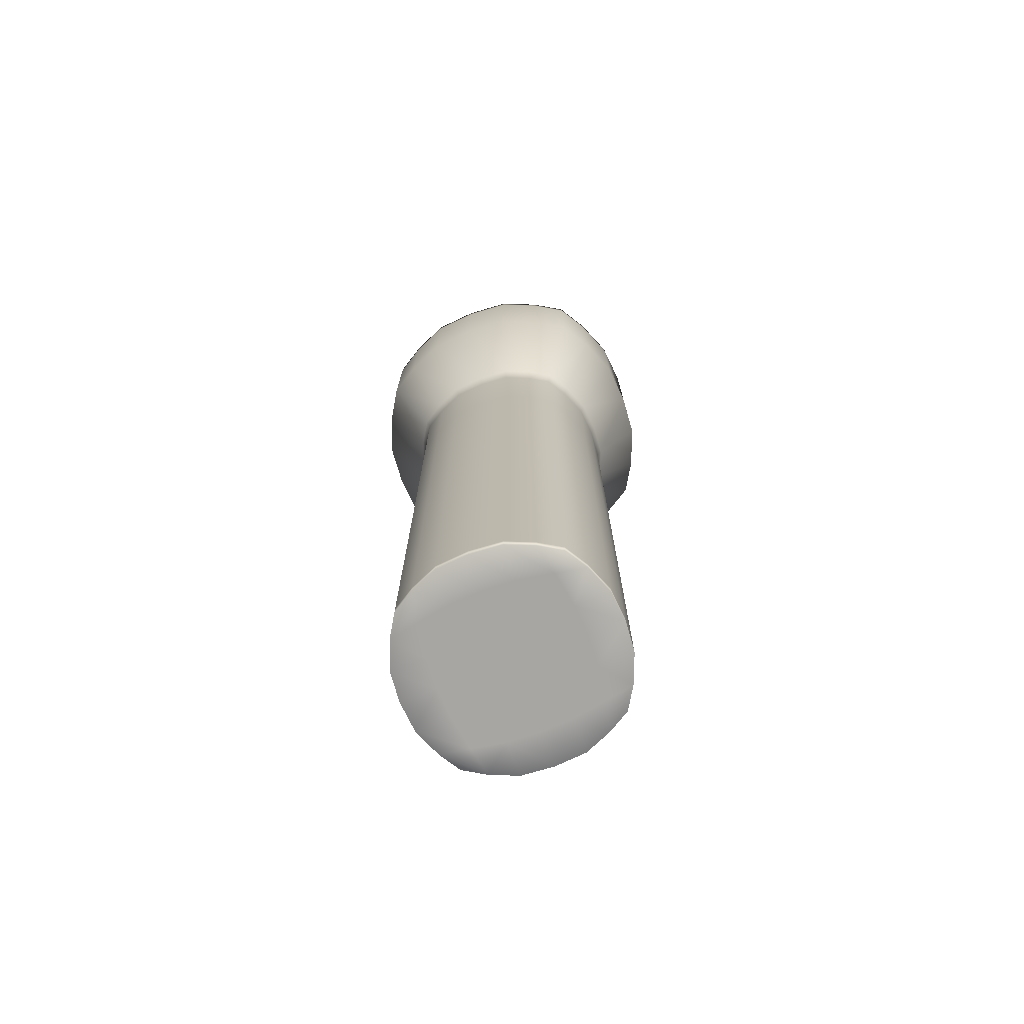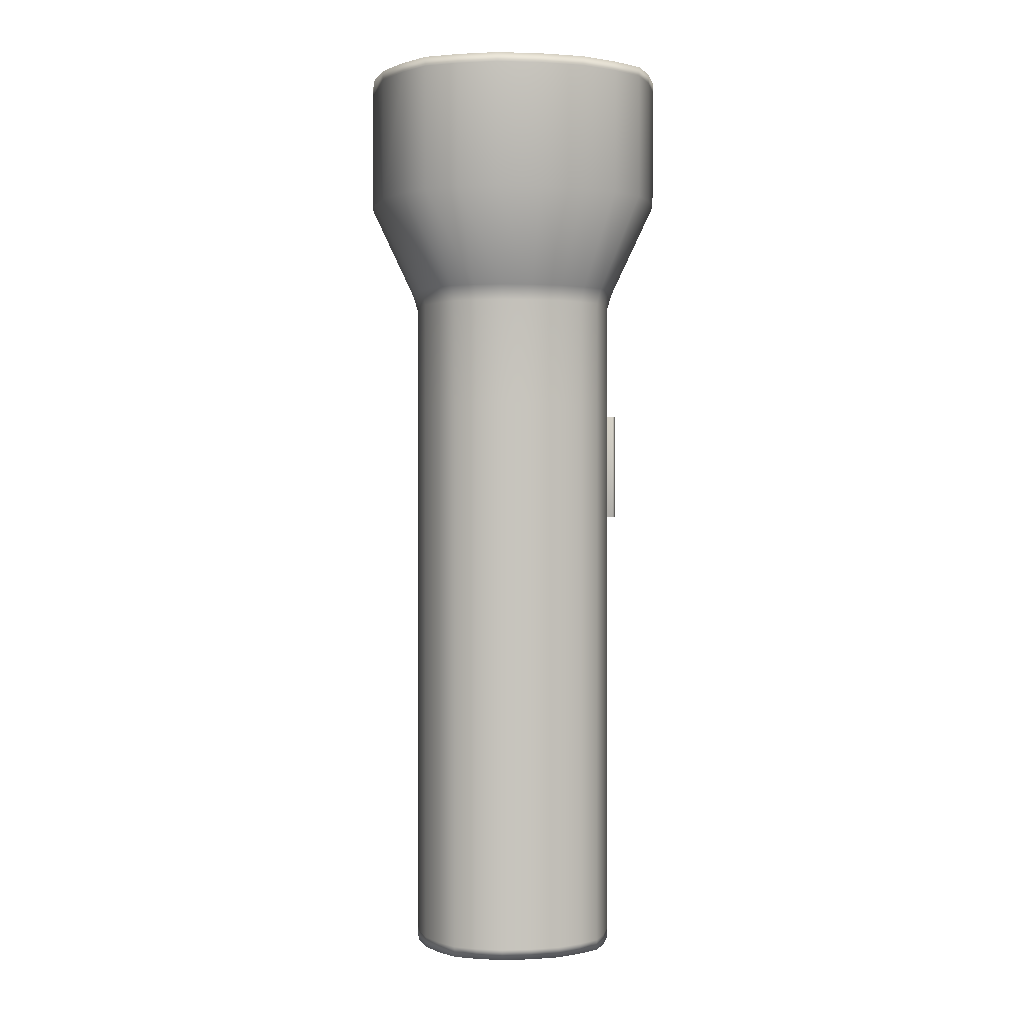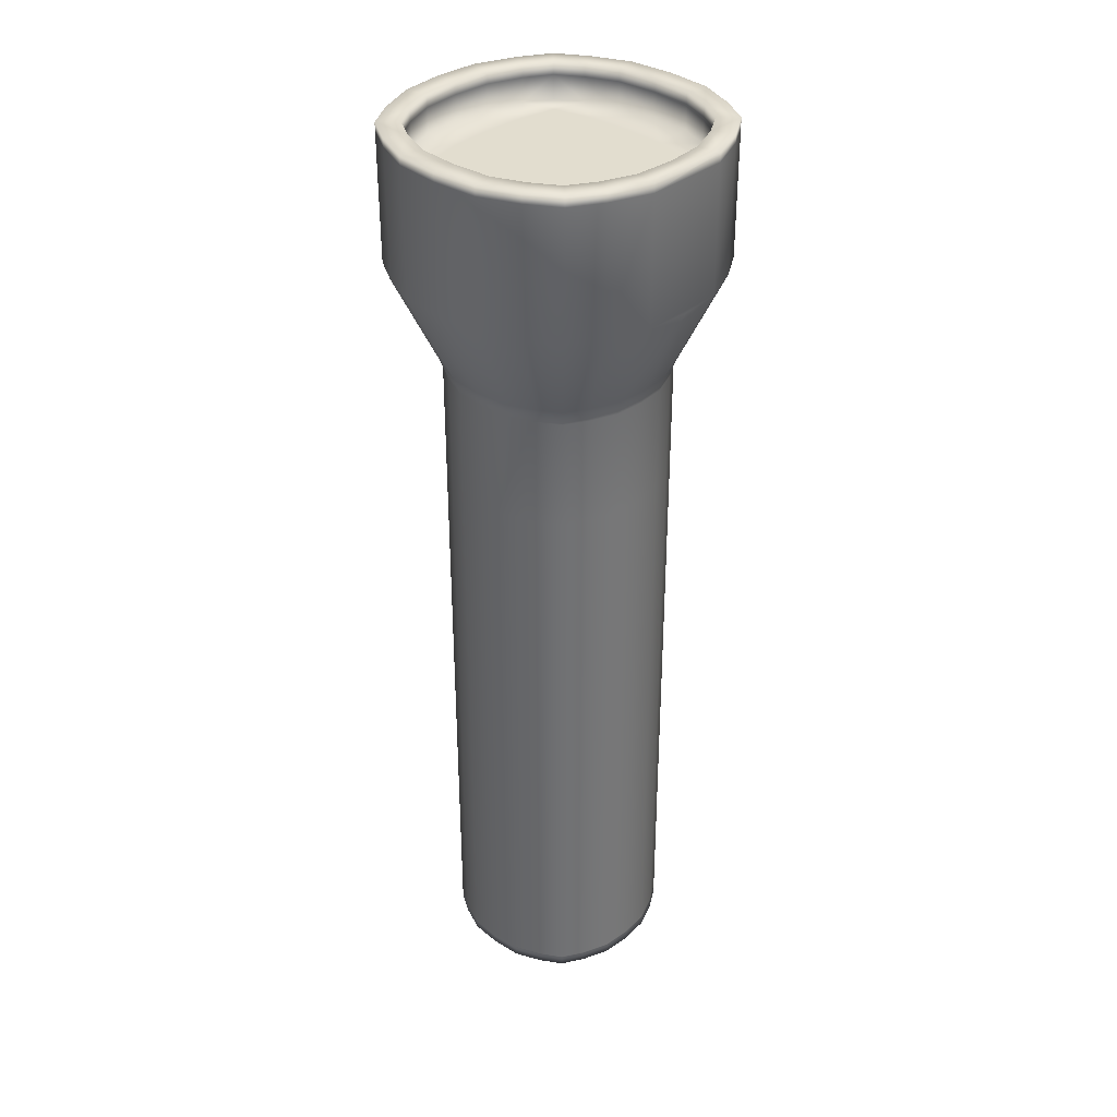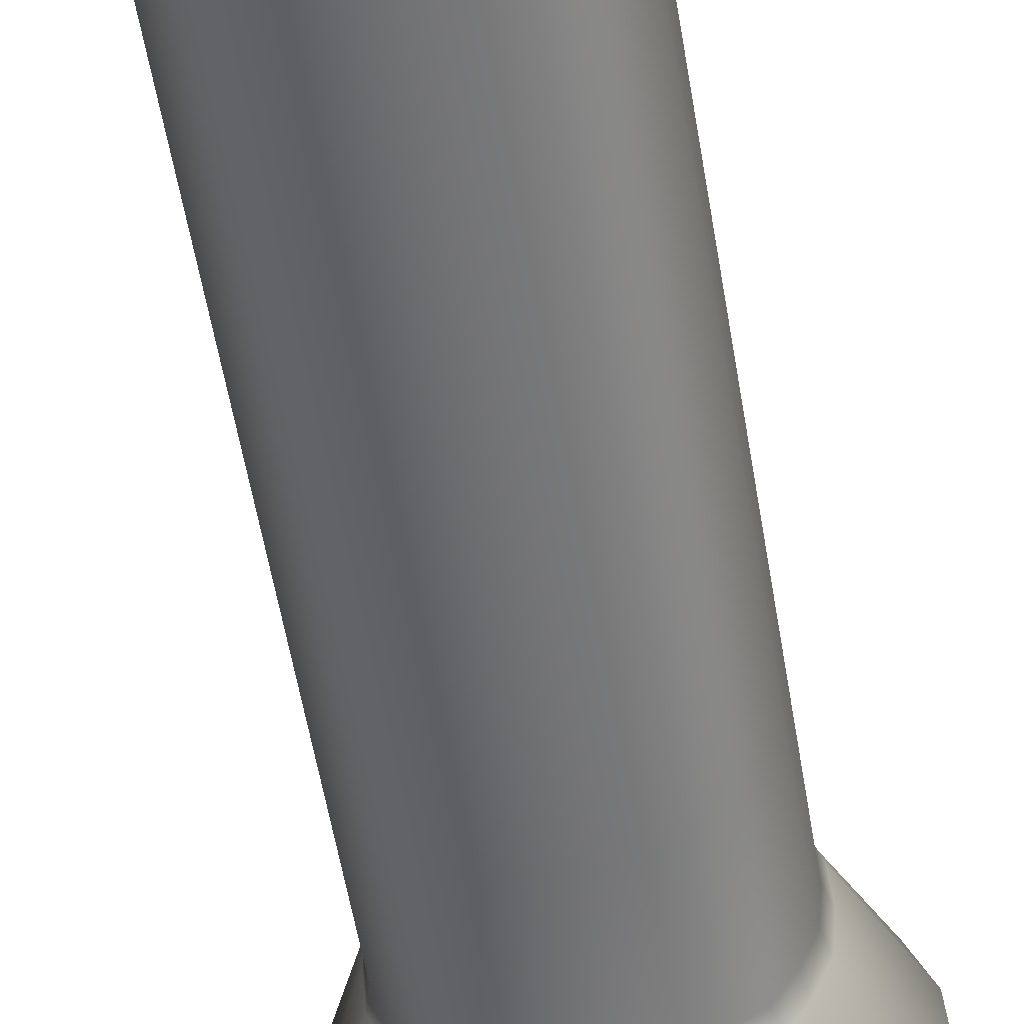
<metadata>
{"format":"obj","ext":"obj","renderer":"f3d","projection":"perspective","resolution":1024,"background":"white","views":[{"elev":-74.1,"azim":-69.1,"up":"+Z"},{"elev":0.6,"azim":78.7,"up":"+Z"},{"elev":35.0,"azim":-46.9,"up":"+Z"},{"elev":-54.6,"azim":-170.7,"up":"+Y"}]}
</metadata>
<code>
g default
v -5.637 -5.637 22.77
v -2.125 -7.354 22.77
v 2.125 -7.354 22.77
v 5.637 -5.637 22.77
v -7.354 -2.233 22.77
v 7.354 -2.233 22.77
v -7.354 2.233 22.77
v 7.354 2.233 22.77
v -5.637 5.637 22.77
v -2.125 7.354 22.77
v 2.125 7.354 22.77
v 5.637 5.637 22.77
v -5.637 5.637 16.06
v -2.125 7.354 16.06
v 2.125 7.354 16.06
v 5.637 5.637 16.06
v -4.004 4.004 11.36
v -1.51 5.225 11.36
v 1.51 5.225 11.36
v 4.004 4.004 11.36
v -3.832 3.832 -23.74
v -1.445 5 -23.74
v 1.445 5 -23.74
v 3.832 3.832 -23.74
v -5 1.518 -23.74
v -1.445 1.518 -23.74
v 1.445 1.518 -23.74
v 5 1.518 -23.74
v -5 -1.518 -23.74
v -1.445 -1.518 -23.74
v 1.445 -1.518 -23.74
v 5 -1.518 -23.74
v -3.832 -3.832 -23.74
v -1.445 -5 -23.74
v 1.445 -5 -23.74
v 3.832 -3.832 -23.74
v -4.004 -4.004 11.36
v -1.51 -5.225 11.36
v 1.51 -5.225 11.36
v 4.004 -4.004 11.36
v -5.637 -5.637 16.06
v -2.125 -7.354 16.06
v 2.125 -7.354 16.06
v 5.637 -5.637 16.06
v 5.225 -1.586 11.36
v 7.354 -2.233 16.06
v 5.225 1.586 11.36
v 7.354 2.233 16.06
v -5.225 -1.586 11.36
v -7.354 -2.233 16.06
v -5.225 1.586 11.36
v -7.354 2.233 16.06
v -3.832 3.832 10.59
v -5 1.518 10.59
v -5 -1.518 10.59
v -3.832 -3.832 10.59
v -1.445 -5 10.59
v 1.445 -5 10.59
v 3.832 -3.832 10.59
v 5 -1.518 10.59
v 5 1.518 10.59
v 3.832 3.832 10.59
v 1.445 5 10.59
v -1.445 5 10.59
v -3.832 -3.832 -23.22
v -5 -1.518 -23.22
v -5 1.518 -23.22
v -3.832 3.832 -23.22
v -1.445 5 -23.22
v 1.445 5 -23.22
v 3.832 3.832 -23.22
v 5 1.518 -23.22
v 5 -1.518 -23.22
v 3.832 -3.832 -23.22
v 1.445 -5 -23.22
v -1.445 -5 -23.22
v -3.832 3.832 5.2
v -5 1.518 5.2
v -5 -1.518 5.2
v -3.832 -3.832 5.2
v -1.445 -5 5.2
v 1.445 -5 5.2
v 3.832 -3.832 5.2
v 5 -1.518 5.2
v 5 1.518 5.2
v 3.832 3.832 5.2
v 1.445 5 5.2
v -1.445 5 5.2
v -3.832 -3.832 -1.276
v -5 -1.518 -1.276
v -5 1.518 -1.276
v -3.832 3.832 -1.276
v -1.445 5 -1.276
v 1.445 5 -1.276
v 3.832 3.832 -1.276
v 5 1.518 -1.276
v 5 -1.518 -1.276
v 3.832 -3.832 -1.276
v 1.445 -5 -1.276
v -1.445 -5 -1.276
v 1.167 5 4.7
v -1.167 5 4.7
v 1.167 5 -0.7761
v -1.167 5 -0.7761
v 1.167 5.5 4.7
v -1.167 5.5 4.7
v 1.167 5.5 -0.7761
v -1.167 5.5 -0.7761
v 1.167 5.361 4.7
v -1.167 5.361 4.7
v -1.167 5.361 -0.7761
v 1.167 5.361 -0.7761
v 1.167 5.08 4.7
v -1.167 5.08 4.7
v -1.167 5.08 -0.7761
v 1.167 5.08 -0.7761
v -4.831 -4.831 22.77
v -1.91 -6.254 22.77
v -6.254 -2.007 22.77
v 1.91 -6.254 22.77
v 4.831 -4.831 22.77
v 6.254 -2.007 22.77
v -6.254 2.007 22.77
v 6.254 2.007 22.77
v -1.91 6.254 22.77
v -4.831 4.831 22.77
v 1.91 6.254 22.77
v 4.831 4.831 22.77
v -4.831 -4.831 20.97
v -1.91 -6.254 20.97
v -2.125 -2.233 20.97
v -6.254 -2.007 20.97
v 1.91 -6.254 20.97
v 2.125 -2.233 20.97
v 4.831 -4.831 20.97
v 6.254 -2.007 20.97
v -2.125 2.233 20.97
v -6.254 2.007 20.97
v 2.125 2.233 20.97
v 6.254 2.007 20.97
v -1.91 6.254 20.97
v -4.831 4.831 20.97
v 1.91 6.254 20.97
v 4.831 4.831 20.97
v -4.113 -6.564 22.77
v -3.576 -5.602 22.77
v -3.576 -5.602 20.97
v -4.353 -2.12 20.97
v -4.353 2.12 20.97
v -3.576 5.602 20.97
v -3.576 5.602 22.77
v -4.113 6.564 22.77
v -4.113 6.564 16.06
v -2.922 4.664 11.36
v -2.796 4.463 10.59
v -2.796 4.463 5.2
v -2.796 4.463 -1.276
v -2.796 4.463 -23.22
v -2.796 4.463 -23.74
v -3.333 1.518 -23.74
v -3.333 -1.518 -23.74
v -2.796 -4.463 -23.74
v -2.796 -4.463 -23.22
v -2.796 -4.463 -1.276
v -2.796 -4.463 5.2
v -2.796 -4.463 10.59
v -2.922 -4.664 11.36
v -4.113 -6.564 16.06
v 4.113 -6.564 22.77
v 3.576 -5.602 22.77
v 3.576 -5.602 20.97
v 4.353 -2.12 20.97
v 4.353 2.12 20.97
v 3.576 5.602 20.97
v 3.576 5.602 22.77
v 4.113 6.564 22.77
v 4.113 6.564 16.06
v 2.922 4.664 11.36
v 2.796 4.463 10.59
v 2.796 4.463 5.2
v 2.796 4.463 -1.276
v 2.796 4.463 -23.22
v 2.796 4.463 -23.74
v 3.333 1.518 -23.74
v 3.333 -1.518 -23.74
v 2.796 -4.463 -23.74
v 2.796 -4.463 -23.22
v 2.796 -4.463 -1.276
v 2.796 -4.463 5.2
v 2.796 -4.463 10.59
v 2.922 -4.664 11.36
v 4.113 -6.564 16.06
v -6.564 4.113 22.77
v -6.564 4.113 16.06
v -4.664 2.922 11.36
v -4.463 2.796 10.59
v -4.463 2.796 5.2
v -4.463 2.796 -1.276
v -4.463 2.796 -23.22
v -4.463 2.796 -23.74
v -3.065 3.065 -23.74
v -1.445 3.333 -23.74
v 1.445 3.333 -23.74
v 3.065 3.065 -23.74
v 4.463 2.796 -23.74
v 4.463 2.796 -23.22
v 4.463 2.796 -1.276
v 4.463 2.796 5.2
v 4.463 2.796 10.59
v 4.664 2.922 11.36
v 6.564 4.113 16.06
v 6.564 4.113 22.77
v 5.602 3.576 22.77
v 5.602 3.576 20.97
v 3.964 3.964 20.97
v 2.017 4.353 20.97
v -2.017 4.353 20.97
v -3.964 3.964 20.97
v -5.602 3.576 20.97
v -5.602 3.576 22.77
v -7.53 0 22.77
v -7.53 0 16.06
v -5.349 -0 11.36
v -5.119 -0 10.59
v -5.119 -0 5.2
v -5.119 -0 -1.276
v -5.119 0 -23.22
v -5.119 0 -23.74
v -3.413 0 -23.74
v -1.479 0 -23.74
v 1.479 0 -23.74
v 3.413 0 -23.74
v 5.119 0 -23.74
v 5.119 0 -23.22
v 5.119 -0 -1.276
v 5.119 -0 5.2
v 5.119 -0 10.59
v 5.349 -0 11.36
v 7.53 0 16.06
v 7.53 0 22.77
v 6.403 0 22.77
v 6.403 0 20.97
v 4.457 0 20.97
v 2.175 0 20.97
v -2.175 0 20.97
v -4.457 0 20.97
v -6.403 0 20.97
v -6.403 0 22.77
v -6.564 -4.113 22.77
v -6.564 -4.113 16.06
v -4.664 -2.922 11.36
v -4.463 -2.796 10.59
v -4.463 -2.796 5.2
v -4.463 -2.796 -1.276
v -4.463 -2.796 -23.22
v -4.463 -2.796 -23.74
v -3.065 -3.065 -23.74
v -1.445 -3.333 -23.74
v 1.445 -3.333 -23.74
v 3.065 -3.065 -23.74
v 4.463 -2.796 -23.74
v 4.463 -2.796 -23.22
v 4.463 -2.796 -1.276
v 4.463 -2.796 5.2
v 4.463 -2.796 10.59
v 4.664 -2.922 11.36
v 6.564 -4.113 16.06
v 6.564 -4.113 22.77
v 5.602 -3.576 22.77
v 5.602 -3.576 20.97
v 3.964 -3.964 20.97
v 2.017 -4.353 20.97
v -2.017 -4.353 20.97
v -3.964 -3.964 20.97
v -5.602 -3.576 20.97
v -5.602 -3.576 22.77
v 0 -7.53 22.77
v 0 -6.403 22.77
v 0 -6.403 20.97
v 0 -4.457 20.97
v 0 -2.286 20.97
v 0 0 20.97
v -0 2.286 20.97
v -0 4.457 20.97
v -0 6.403 20.97
v 0 6.403 22.77
v 0 7.53 22.77
v 0 7.53 16.06
v -0 5.349 11.36
v -0 5.119 10.59
v -0 5.119 5.2
v -0 5.119 4.7
v -0 5.201 4.7
v -0 5.489 4.7
v -0 5.631 4.7
v -0 5.631 -0.7761
v -0 5.489 -0.7761
v -0 5.201 -0.7761
v -0 5.119 -0.7761
v -0 5.119 -1.276
v -0 5.119 -23.22
v -0 5.119 -23.74
v -0 3.413 -23.74
v -0 1.554 -23.74
v -0 0 -23.74
v -0 -1.554 -23.74
v -0 -3.413 -23.74
v -0 -5.119 -23.74
v -0 -5.119 -23.22
v -0 -5.119 -1.276
v -0 -5.119 5.2
v -0 -5.119 10.59
v -0 -5.349 11.36
v 0 -7.53 16.06
v -4.831 -4.831 22.17
v -5.602 -3.576 22.17
v -6.254 -2.007 22.17
v -6.403 0 22.17
v -6.254 2.007 22.17
v -5.602 3.576 22.17
v -4.831 4.831 22.17
v -3.576 5.602 22.17
v -1.91 6.254 22.17
v -0 6.403 22.17
v 1.91 6.254 22.17
v 3.576 5.602 22.17
v 4.831 4.831 22.17
v 5.602 3.576 22.17
v 6.254 2.007 22.17
v 6.403 0 22.17
v 6.254 -2.007 22.17
v 5.602 -3.576 22.17
v 4.831 -4.831 22.17
v 3.576 -5.602 22.17
v 1.91 -6.254 22.17
v 0 -6.403 22.17
v -1.91 -6.254 22.17
v -3.576 -5.602 22.17
v -5.637 5.637 22.31
v -6.564 4.113 22.31
v -7.354 2.233 22.31
v -7.53 0 22.31
v -7.354 -2.233 22.31
v -6.564 -4.113 22.31
v -5.637 -5.637 22.31
v -4.113 -6.564 22.31
v -2.125 -7.354 22.31
v 2.125 -7.354 22.31
v 4.113 -6.564 22.31
v 5.637 -5.637 22.31
v 6.564 -4.113 22.31
v 7.354 -2.233 22.31
v 7.53 0 22.31
v 7.354 2.233 22.31
v 6.564 4.113 22.31
v 5.637 5.637 22.31
v 4.113 6.564 22.31
v 2.125 7.354 22.31
v 0 7.53 22.31
v -2.125 7.354 22.31
v -4.113 6.564 22.31
g Flashlight
f 129 147 274 275
f 280 279 133 272
f 133 171 271 272
f 132 148 246 247
f 282 281 134 244
f 134 172 243 244
f 138 149 218 219
f 284 283 139 216
f 139 173 215 216
f 9 152 361 339
f 358 359 287 11
f 11 176 357 358
f 13 153 154 17
f 289 288 15 19
f 15 177 178 19
f 17 154 155 53
f 290 289 19 63
f 19 178 179 63
f 200 201 160 25
f 304 303 203 27
f 203 204 184 27
f 228 229 161 29
f 306 305 231 31
f 231 232 185 31
f 256 257 162 33
f 308 307 259 35
f 259 260 186 35
f 56 166 167 37
f 313 312 58 39
f 58 190 191 39
f 37 167 168 41
f 314 313 39 43
f 39 191 192 43
f 345 346 145 1
f 347 348 3 277 2
f 348 349 169 3
f 40 59 265 266
f 44 40 266 267
f 4 350 351 268
f 45 60 237 238
f 46 45 238 239
f 6 352 353 240
f 47 61 209 210
f 48 47 210 211
f 8 354 355 212
f 251 252 56 37
f 37 41 250 251
f 344 345 1 249
f 223 224 55 49
f 49 50 222 223
f 342 343 5 221
f 195 196 54 51
f 51 52 194 195
f 340 341 7 193
f 25 67 199 200
f 29 66 227 228
f 33 65 255 256
f 33 162 163 65
f 309 308 35 75
f 35 186 187 75
f 261 262 74 36
f 233 234 73 32
f 205 206 72 28
f 70 182 183 23
f 302 301 70 23
f 68 158 159 21
f 252 253 80 56
f 224 225 79 55
f 196 197 78 54
f 53 155 156 77
f 291 290 63 87
f 63 179 180 87
f 208 209 61 85
f 236 237 60 84
f 264 265 59 83
f 82 189 190 58
f 312 311 82 58
f 80 165 166 56
f 198 199 67 91
f 226 227 66 90
f 254 255 65 89
f 65 163 164 89
f 310 309 75 99
f 75 187 188 99
f 262 263 98 74
f 234 235 97 73
f 206 207 96 72
f 94 181 182 70
f 301 300 94 70
f 92 157 158 68
f 253 254 89 80
f 225 226 90 79
f 197 198 91 78
f 77 156 157 92
f 296 295 105 107
f 87 180 181 94
f 207 208 85 96
f 235 236 84 97
f 263 264 83 98
f 99 188 189 82
f 311 310 99 82
f 89 164 165 80
f 292 291 87 101
f 87 94 103 101
f 94 300 299 103
f 93 88 102 104
f 293 292 101 113
f 101 103 116 113
f 103 299 298 116
f 104 102 114 115
f 295 294 109 105
f 111 110 106 108
f 112 297 296 107
f 109 112 107 105
f 294 293 113 109
f 115 114 110 111
f 116 298 297 112
f 113 116 112 109
f 1 145 146 117
f 276 249 1 117
f 278 277 3 120
f 3 169 170 120
f 4 268 269 121
f 248 221 5 119
f 6 240 241 122
f 151 152 9 126
f 220 193 7 123
f 11 287 286 127
f 8 212 213 124
f 175 176 11 127
f 117 146 338 315
f 315 316 276 117
f 335 336 278 120
f 120 170 334 335
f 121 269 332 333
f 317 318 248 119
f 122 241 330 331
f 321 322 151 126
f 319 320 220 123
f 127 286 324 325
f 124 213 328 329
f 325 326 175 127
f 146 145 2 118
f 337 338 146 118
f 273 274 147 130
f 245 246 148 131
f 217 218 149 137
f 125 151 322 323
f 10 152 151 125
f 360 361 152 10
f 154 153 14 18
f 155 154 18 64
f 156 155 64 88
f 157 156 88 93
f 158 157 93 69
f 159 158 69 22
f 160 201 202 26
f 161 229 230 30
f 162 257 258 34
f 163 162 34 76
f 164 163 76 100
f 165 164 100 81
f 166 165 81 57
f 167 166 57 38
f 168 167 38 42
f 145 346 347 2
f 170 169 4 121
f 333 334 170 121
f 270 271 171 135
f 242 243 172 136
f 214 215 173 140
f 128 175 326 327
f 12 176 175 128
f 356 357 176 12
f 178 177 16 20
f 179 178 20 62
f 180 179 62 86
f 181 180 86 95
f 182 181 95 71
f 183 182 71 24
f 184 204 205 28
f 185 232 233 32
f 186 260 261 36
f 187 186 36 74
f 188 187 74 98
f 189 188 98 83
f 190 189 83 59
f 191 190 59 40
f 192 191 40 44
f 169 349 350 4
f 339 340 193 9
f 195 194 13 17
f 53 196 195 17
f 77 197 196 53
f 92 198 197 77
f 68 199 198 92
f 200 199 68 21
f 21 159 201 200
f 202 201 159 22
f 303 302 23 203
f 23 183 204 203
f 205 204 183 24
f 71 206 205 24
f 95 207 206 71
f 86 208 207 95
f 62 209 208 86
f 210 209 62 20
f 211 210 20 16
f 212 355 356 12
f 213 212 12 128
f 327 328 213 128
f 174 215 214 144
f 216 215 174 143
f 285 284 216 143
f 150 218 217 141
f 219 218 150 142
f 126 220 320 321
f 9 193 220 126
f 341 342 221 7
f 223 222 52 51
f 54 224 223 51
f 78 225 224 54
f 91 226 225 78
f 67 227 226 91
f 228 227 67 25
f 25 160 229 228
f 230 229 160 26
f 305 304 27 231
f 27 184 232 231
f 233 232 184 28
f 72 234 233 28
f 96 235 234 72
f 85 236 235 96
f 61 237 236 85
f 238 237 61 47
f 239 238 47 48
f 240 353 354 8
f 241 240 8 124
f 329 330 241 124
f 173 243 242 140
f 244 243 173 139
f 283 282 244 139
f 149 246 245 137
f 247 246 149 138
f 123 248 318 319
f 7 221 248 123
f 343 344 249 5
f 251 250 50 49
f 55 252 251 49
f 79 253 252 55
f 90 254 253 79
f 66 255 254 90
f 256 255 66 29
f 29 161 257 256
f 258 257 161 30
f 307 306 31 259
f 31 185 260 259
f 261 260 185 32
f 73 262 261 32
f 97 263 262 73
f 84 264 263 97
f 60 265 264 84
f 266 265 60 45
f 267 266 45 46
f 268 351 352 6
f 269 268 6 122
f 331 332 269 122
f 172 271 270 136
f 272 271 172 134
f 281 280 272 134
f 148 274 273 131
f 275 274 148 132
f 119 276 316 317
f 5 249 276 119
f 38 313 314 42
f 57 312 313 38
f 81 311 312 57
f 100 310 311 81
f 76 309 310 100
f 34 308 309 76
f 258 307 308 34
f 30 306 307 258
f 230 305 306 30
f 26 304 305 230
f 202 303 304 26
f 22 302 303 202
f 69 301 302 22
f 93 300 301 69
f 299 300 93 104
f 298 299 104 115
f 297 298 115 111
f 296 297 111 108
f 106 295 296 108
f 110 294 295 106
f 114 293 294 110
f 102 292 293 114
f 88 291 292 102
f 64 290 291 88
f 18 289 290 64
f 14 288 289 18
f 10 287 359 360
f 286 287 10 125
f 323 324 286 125
f 217 284 285 141
f 137 283 284 217
f 245 282 283 137
f 131 281 282 245
f 273 280 281 131
f 130 279 280 273
f 118 278 336 337
f 2 277 278 118
f 275 316 315 129
f 317 316 275 132
f 247 318 317 132
f 319 318 247 138
f 219 320 319 138
f 321 320 219 142
f 150 322 321 142
f 323 322 150 141
f 285 324 323 141
f 325 324 285 143
f 174 326 325 143
f 327 326 174 144
f 214 328 327 144
f 329 328 214 140
f 242 330 329 140
f 331 330 242 136
f 270 332 331 136
f 333 332 270 135
f 171 334 333 135
f 335 334 171 133
f 279 336 335 133
f 337 336 279 130
f 147 338 337 130
f 315 338 147 129
f 194 340 339 13
f 52 341 340 194
f 222 342 341 52
f 50 343 342 222
f 250 344 343 50
f 41 345 344 250
f 41 168 346 345
f 347 346 168 42
f 42 314 43 348 347
f 43 192 349 348
f 350 349 192 44
f 351 350 44 267
f 352 351 267 46
f 353 352 46 239
f 354 353 239 48
f 355 354 48 211
f 356 355 211 16
f 177 357 356 16
f 358 357 177 15
f 288 359 358 15
f 360 359 288 14
f 153 361 360 14
f 339 361 153 13

</code>
